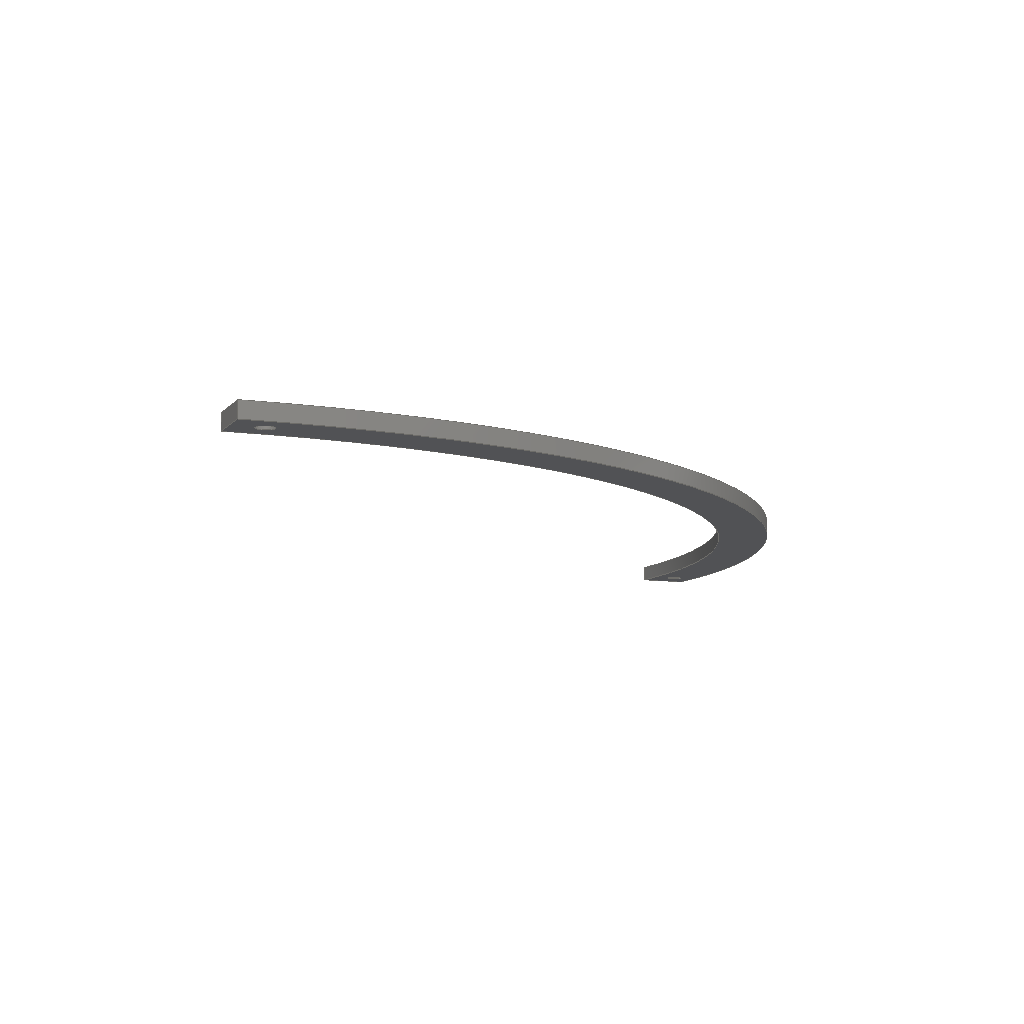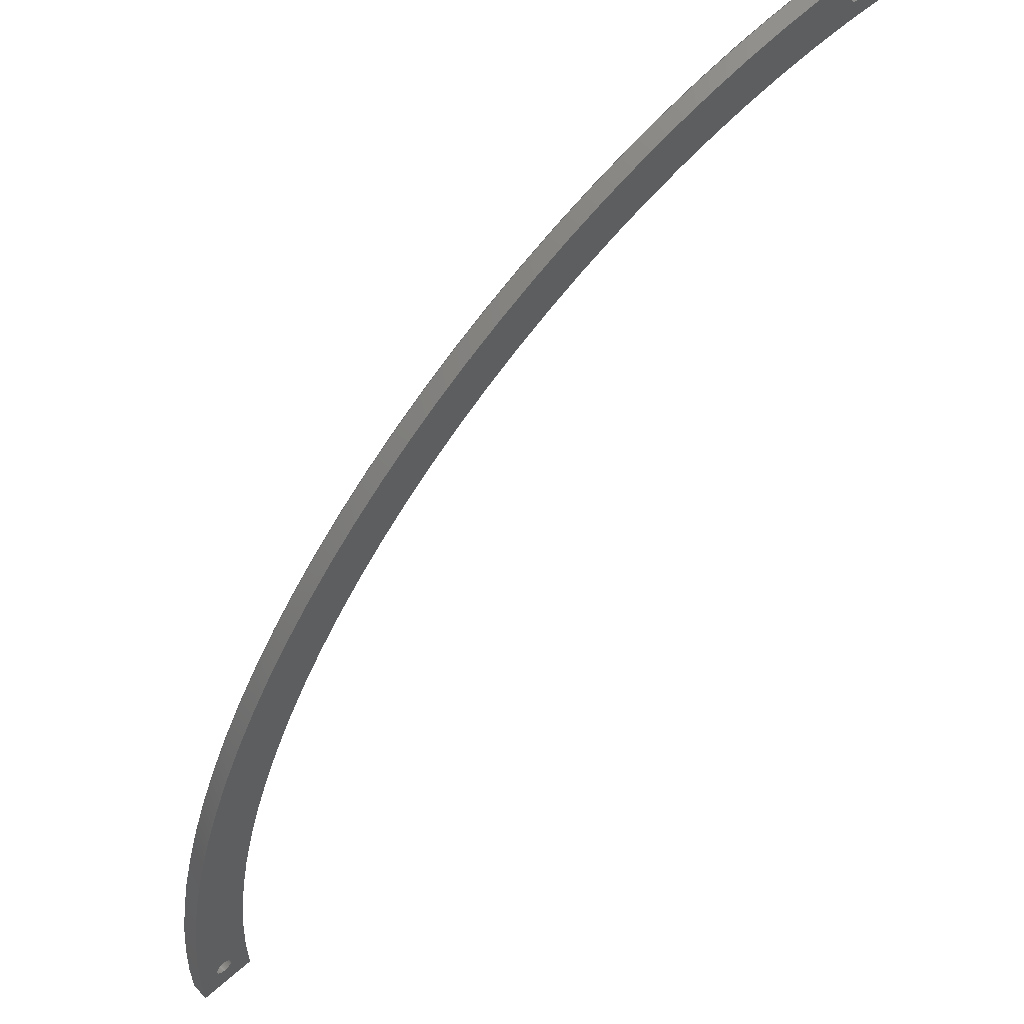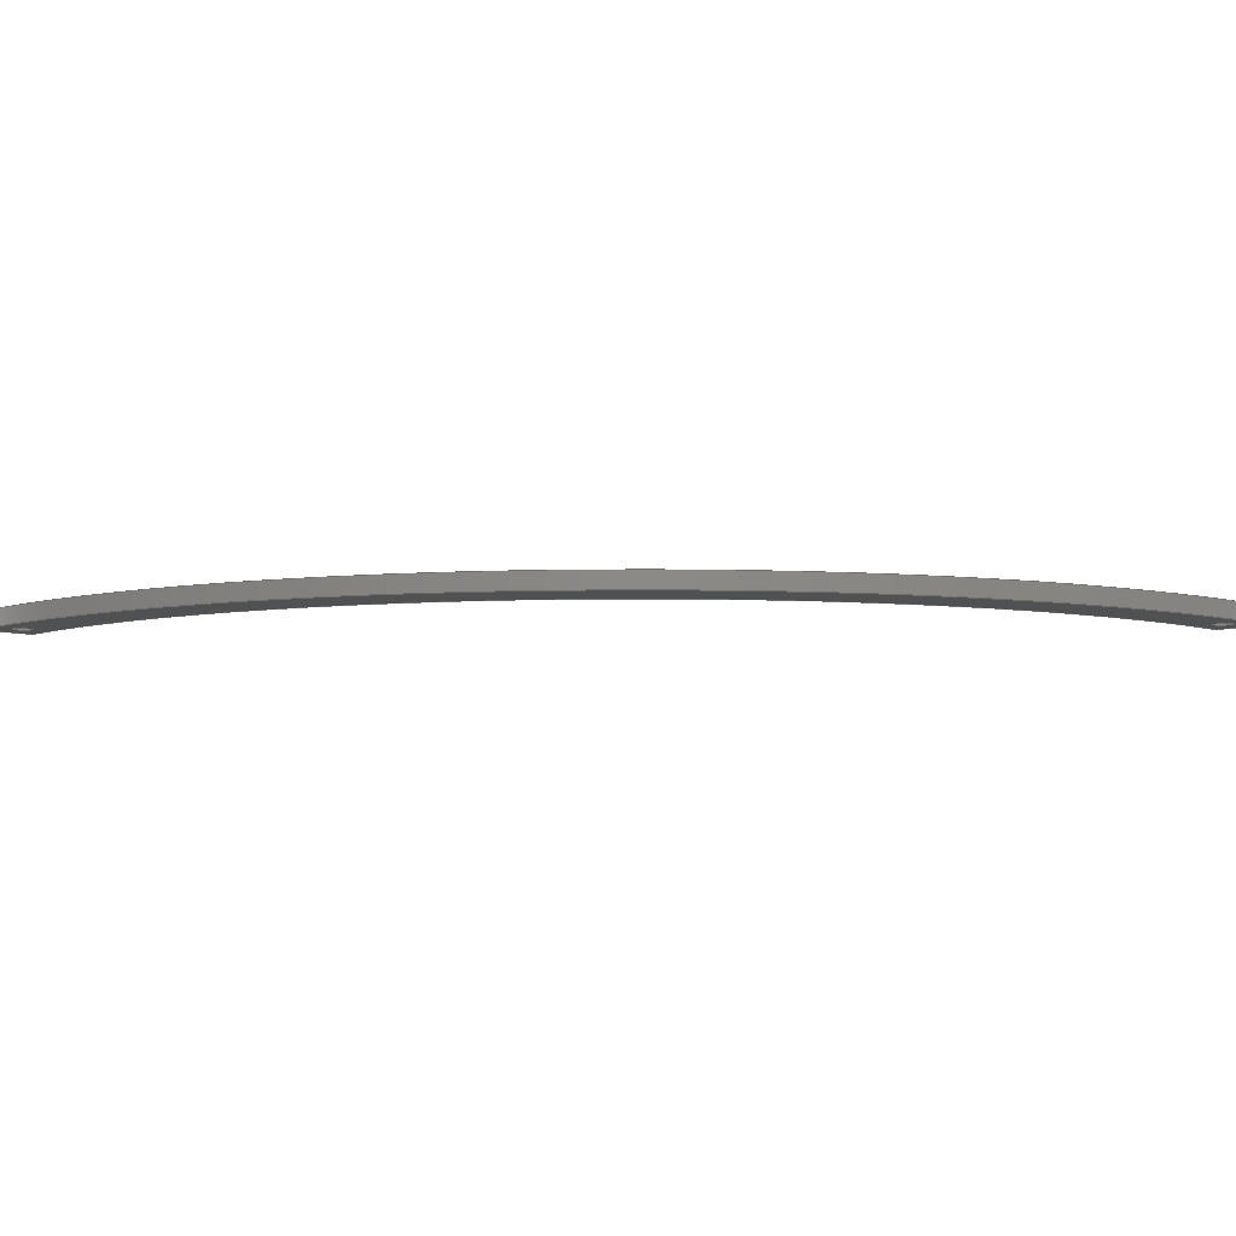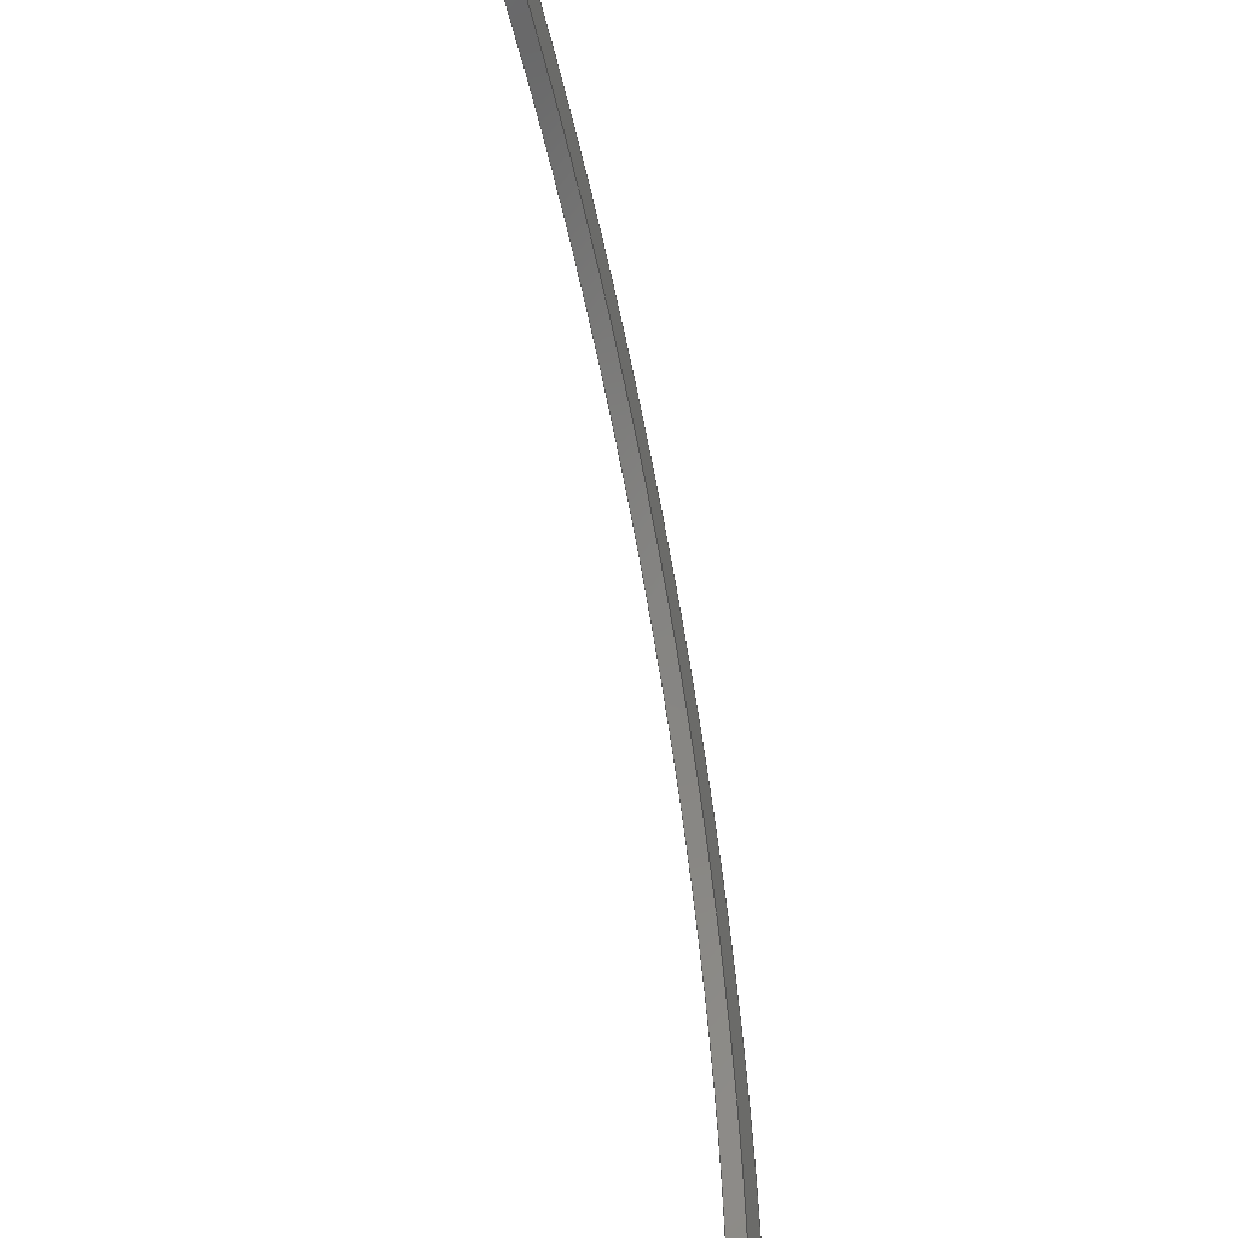
<metadata>
{"format":"step","ext":"step","renderer":"f3d","projection":"perspective","resolution":1024,"background":"white","views":[{"elev":-9.2,"azim":158.1,"up":"+Z"},{"elev":56.7,"azim":-43.2,"up":"+Y"},{"elev":-6.9,"azim":-133.0,"up":"+Z"},{"elev":-47.5,"azim":104.2,"up":"+Y"}]}
</metadata>
<code>
ISO-10303-21;
DATA;
#1=SHAPE_REPRESENTATION_RELATIONSHIP('','',#142,#2);
#2=ADVANCED_BREP_SHAPE_REPRESENTATION('',(#140),#240);
#3=CYLINDRICAL_SURFACE('',#150,0.1447);
#4=CYLINDRICAL_SURFACE('',#152,0.0017);
#5=CYLINDRICAL_SURFACE('',#154,0.0017);
#6=CYLINDRICAL_SURFACE('',#157,0.1347);
#7=CIRCLE('',#146,0.1447);
#8=CIRCLE('',#147,0.1347);
#9=CIRCLE('',#148,0.0017);
#10=CIRCLE('',#149,0.0017);
#11=CIRCLE('',#151,0.1447);
#12=CIRCLE('',#153,0.0017);
#13=CIRCLE('',#155,0.0017);
#14=CIRCLE('',#158,0.1347);
#15=ORIENTED_EDGE('',*,*,#47,.T.);
#16=ORIENTED_EDGE('',*,*,#48,.T.);
#17=ORIENTED_EDGE('',*,*,#49,.F.);
#18=ORIENTED_EDGE('',*,*,#50,.F.);
#19=ORIENTED_EDGE('',*,*,#51,.T.);
#20=ORIENTED_EDGE('',*,*,#47,.F.);
#21=ORIENTED_EDGE('',*,*,#52,.F.);
#22=ORIENTED_EDGE('',*,*,#53,.F.);
#23=ORIENTED_EDGE('',*,*,#54,.F.);
#24=ORIENTED_EDGE('',*,*,#55,.F.);
#25=ORIENTED_EDGE('',*,*,#48,.F.);
#26=ORIENTED_EDGE('',*,*,#51,.F.);
#27=ORIENTED_EDGE('',*,*,#56,.F.);
#28=ORIENTED_EDGE('',*,*,#57,.T.);
#29=ORIENTED_EDGE('',*,*,#58,.F.);
#30=ORIENTED_EDGE('',*,*,#55,.T.);
#31=ORIENTED_EDGE('',*,*,#59,.F.);
#32=ORIENTED_EDGE('',*,*,#54,.T.);
#33=ORIENTED_EDGE('',*,*,#53,.T.);
#34=ORIENTED_EDGE('',*,*,#60,.T.);
#35=ORIENTED_EDGE('',*,*,#61,.T.);
#36=ORIENTED_EDGE('',*,*,#56,.T.);
#37=ORIENTED_EDGE('',*,*,#60,.F.);
#38=ORIENTED_EDGE('',*,*,#52,.T.);
#39=ORIENTED_EDGE('',*,*,#50,.T.);
#40=ORIENTED_EDGE('',*,*,#62,.F.);
#41=ORIENTED_EDGE('',*,*,#61,.F.);
#42=ORIENTED_EDGE('',*,*,#62,.T.);
#43=ORIENTED_EDGE('',*,*,#49,.T.);
#44=ORIENTED_EDGE('',*,*,#57,.F.);
#45=ORIENTED_EDGE('',*,*,#59,.T.);
#46=ORIENTED_EDGE('',*,*,#58,.T.);
#47=EDGE_CURVE('',#63,#64,#75,.T.);
#48=EDGE_CURVE('',#64,#65,#76,.T.);
#49=EDGE_CURVE('',#66,#65,#77,.T.);
#50=EDGE_CURVE('',#63,#66,#78,.T.);
#51=EDGE_CURVE('',#67,#64,#7,.T.);
#52=EDGE_CURVE('',#68,#63,#8,.T.);
#53=EDGE_CURVE('',#67,#68,#79,.T.);
#54=EDGE_CURVE('',#69,#69,#9,.T.);
#55=EDGE_CURVE('',#70,#70,#10,.T.);
#56=EDGE_CURVE('',#71,#67,#80,.T.);
#57=EDGE_CURVE('',#71,#65,#11,.T.);
#58=EDGE_CURVE('',#72,#72,#12,.T.);
#59=EDGE_CURVE('',#73,#73,#13,.T.);
#60=EDGE_CURVE('',#68,#74,#81,.T.);
#61=EDGE_CURVE('',#74,#71,#82,.T.);
#62=EDGE_CURVE('',#74,#66,#14,.T.);
#63=VERTEX_POINT('',#205);
#64=VERTEX_POINT('',#206);
#65=VERTEX_POINT('',#208);
#66=VERTEX_POINT('',#210);
#67=VERTEX_POINT('',#214);
#68=VERTEX_POINT('',#216);
#69=VERTEX_POINT('',#219);
#70=VERTEX_POINT('',#221);
#71=VERTEX_POINT('',#224);
#72=VERTEX_POINT('',#228);
#73=VERTEX_POINT('',#231);
#74=VERTEX_POINT('',#234);
#75=LINE('',#204,#83);
#76=LINE('',#207,#84);
#77=LINE('',#209,#85);
#78=LINE('',#211,#86);
#79=LINE('',#217,#87);
#80=LINE('',#223,#88);
#81=LINE('',#233,#89);
#82=LINE('',#235,#90);
#83=VECTOR('',#164,1);
#84=VECTOR('',#165,1);
#85=VECTOR('',#166,1);
#86=VECTOR('',#167,1);
#87=VECTOR('',#174,1);
#88=VECTOR('',#181,1);
#89=VECTOR('',#194,1);
#90=VECTOR('',#195,1);
#91=EDGE_LOOP('',(#15,#16,#17,#18));
#92=EDGE_LOOP('',(#19,#20,#21,#22));
#93=EDGE_LOOP('',(#23));
#94=EDGE_LOOP('',(#24));
#95=EDGE_LOOP('',(#25,#26,#27,#28));
#96=EDGE_LOOP('',(#29));
#97=EDGE_LOOP('',(#30));
#98=EDGE_LOOP('',(#31));
#99=EDGE_LOOP('',(#32));
#100=EDGE_LOOP('',(#33,#34,#35,#36));
#101=EDGE_LOOP('',(#37,#38,#39,#40));
#102=EDGE_LOOP('',(#41,#42,#43,#44));
#103=EDGE_LOOP('',(#45));
#104=EDGE_LOOP('',(#46));
#105=FACE_BOUND('',#91,.T.);
#106=FACE_BOUND('',#92,.T.);
#107=FACE_BOUND('',#93,.T.);
#108=FACE_BOUND('',#94,.T.);
#109=FACE_BOUND('',#95,.T.);
#110=FACE_BOUND('',#96,.T.);
#111=FACE_BOUND('',#97,.T.);
#112=FACE_BOUND('',#98,.T.);
#113=FACE_BOUND('',#99,.T.);
#114=FACE_BOUND('',#100,.T.);
#115=FACE_BOUND('',#101,.T.);
#116=FACE_BOUND('',#102,.T.);
#117=FACE_BOUND('',#103,.T.);
#118=FACE_BOUND('',#104,.T.);
#119=PLANE('',#144);
#120=PLANE('',#145);
#121=PLANE('',#156);
#122=PLANE('',#159);
#123=ADVANCED_FACE('',(#105),#119,.T.);
#124=ADVANCED_FACE('',(#106,#107,#108),#120,.T.);
#125=ADVANCED_FACE('',(#109),#3,.T.);
#126=ADVANCED_FACE('',(#110,#111),#4,.F.);
#127=ADVANCED_FACE('',(#112,#113),#5,.F.);
#128=ADVANCED_FACE('',(#114),#121,.T.);
#129=ADVANCED_FACE('',(#115),#6,.F.);
#130=ADVANCED_FACE('',(#116,#117,#118),#122,.F.);
#131=CLOSED_SHELL('',(#123,#124,#125,#126,#127,#128,#129,#130));
#132=STYLED_ITEM('',(#133),#140);
#133=PRESENTATION_STYLE_ASSIGNMENT((#134));
#134=SURFACE_STYLE_USAGE(.BOTH.,#135);
#135=SURFACE_SIDE_STYLE('',(#136));
#136=SURFACE_STYLE_FILL_AREA(#137);
#137=FILL_AREA_STYLE('',(#138));
#138=FILL_AREA_STYLE_COLOUR('',#139);
#139=COLOUR_RGB('',0.498,0.498,0.498);
#140=MANIFOLD_SOLID_BREP('AVR-PROP-GUARD-FLAT-TOP',#131);
#141=SHAPE_DEFINITION_REPRESENTATION(#245,#142);
#142=SHAPE_REPRESENTATION('AVR-PROP-GUARD-FLAT-TOP',(#143),#240);
#143=AXIS2_PLACEMENT_3D('',#202,#160,#161);
#144=AXIS2_PLACEMENT_3D('',#203,#162,#163);
#145=AXIS2_PLACEMENT_3D('',#212,#168,#169);
#146=AXIS2_PLACEMENT_3D('',#213,#170,#171);
#147=AXIS2_PLACEMENT_3D('',#215,#172,#173);
#148=AXIS2_PLACEMENT_3D('',#218,#175,#176);
#149=AXIS2_PLACEMENT_3D('',#220,#177,#178);
#150=AXIS2_PLACEMENT_3D('',#222,#179,#180);
#151=AXIS2_PLACEMENT_3D('',#225,#182,#183);
#152=AXIS2_PLACEMENT_3D('',#226,#184,#185);
#153=AXIS2_PLACEMENT_3D('',#227,#186,#187);
#154=AXIS2_PLACEMENT_3D('',#229,#188,#189);
#155=AXIS2_PLACEMENT_3D('',#230,#190,#191);
#156=AXIS2_PLACEMENT_3D('',#232,#192,#193);
#157=AXIS2_PLACEMENT_3D('',#236,#196,#197);
#158=AXIS2_PLACEMENT_3D('',#237,#198,#199);
#159=AXIS2_PLACEMENT_3D('',#238,#200,#201);
#160=DIRECTION('',(0,0,1));
#161=DIRECTION('',(1,0,0));
#162=DIRECTION('',(0,-1,0));
#163=DIRECTION('',(-1,0,0));
#164=DIRECTION('',(-1,0,0));
#165=DIRECTION('',(0,0,-1));
#166=DIRECTION('',(-1,0,0));
#167=DIRECTION('',(0,0,-1));
#168=DIRECTION('',(0,0,1));
#169=DIRECTION('',(1,0,0));
#170=DIRECTION('',(0,0,1));
#171=DIRECTION('',(1,0,0));
#172=DIRECTION('',(0,0,1));
#173=DIRECTION('',(1,0,0));
#174=DIRECTION('',(0,-1,0));
#175=DIRECTION('',(0,0,1));
#176=DIRECTION('',(1,0,0));
#177=DIRECTION('',(0,0,1));
#178=DIRECTION('',(1,0,0));
#179=DIRECTION('',(0,0,1));
#180=DIRECTION('',(1,0,0));
#181=DIRECTION('',(0,0,1));
#182=DIRECTION('',(0,0,1));
#183=DIRECTION('',(1,0,0));
#184=DIRECTION('',(0,0,1));
#185=DIRECTION('',(-1.837e-16,-1,0));
#186=DIRECTION('',(0,0,1));
#187=DIRECTION('',(1,0,0));
#188=DIRECTION('',(0,0,1));
#189=DIRECTION('',(-1,1.225e-16,0));
#190=DIRECTION('',(0,0,1));
#191=DIRECTION('',(1,0,0));
#192=DIRECTION('',(1,0,0));
#193=DIRECTION('',(0,-1,0));
#194=DIRECTION('',(0,0,-1));
#195=DIRECTION('',(0,1,0));
#196=DIRECTION('',(0,0,1));
#197=DIRECTION('',(1,0,0));
#198=DIRECTION('',(0,0,1));
#199=DIRECTION('',(1,0,0));
#200=DIRECTION('',(0,0,1));
#201=DIRECTION('',(1,0,0));
#202=CARTESIAN_POINT('',(0,0,0));
#203=CARTESIAN_POINT('',(0.0057,-0.0057,0.003));
#204=CARTESIAN_POINT('',(-0.1396,-0.0057,0.003));
#205=CARTESIAN_POINT('',(-0.1346,-0.0057,0.003));
#206=CARTESIAN_POINT('',(-0.1446,-0.0057,0.003));
#207=CARTESIAN_POINT('',(-0.1446,-0.0057,0.0015));
#208=CARTESIAN_POINT('',(-0.1446,-0.0057,0));
#209=CARTESIAN_POINT('',(-0.1396,-0.0057,0));
#210=CARTESIAN_POINT('',(-0.1346,-0.0057,0));
#211=CARTESIAN_POINT('',(-0.1346,-0.0057,0.0015));
#212=CARTESIAN_POINT('',(0,0,0.003));
#213=CARTESIAN_POINT('',(1.776e-18,8.882e-19,0.003));
#214=CARTESIAN_POINT('',(0.0057,0.1446,0.003));
#215=CARTESIAN_POINT('',(0,-1.776e-18,0.003));
#216=CARTESIAN_POINT('',(0.0057,0.1346,0.003));
#217=CARTESIAN_POINT('',(0.0057,0.1396,0.003));
#218=CARTESIAN_POINT('',(2.066e-17,0.1397,0.003));
#219=CARTESIAN_POINT('',(0.0017,0.1397,0.003));
#220=CARTESIAN_POINT('',(-0.1397,2.566e-17,0.003));
#221=CARTESIAN_POINT('',(-0.138,2.566e-17,0.003));
#222=CARTESIAN_POINT('',(1.776e-18,8.882e-19,0.0015));
#223=CARTESIAN_POINT('',(0.0057,0.1446,0.0015));
#224=CARTESIAN_POINT('',(0.0057,0.1446,0));
#225=CARTESIAN_POINT('',(1.776e-18,8.882e-19,0));
#226=CARTESIAN_POINT('',(-0.1397,2.566e-17,0.00084));
#227=CARTESIAN_POINT('',(-0.1397,2.566e-17,0));
#228=CARTESIAN_POINT('',(-0.138,2.566e-17,0));
#229=CARTESIAN_POINT('',(2.066e-17,0.1397,0.00084));
#230=CARTESIAN_POINT('',(2.066e-17,0.1397,0));
#231=CARTESIAN_POINT('',(0.0017,0.1397,0));
#232=CARTESIAN_POINT('',(0.0057,0.1747,0.003));
#233=CARTESIAN_POINT('',(0.0057,0.1346,0.0015));
#234=CARTESIAN_POINT('',(0.0057,0.1346,0));
#235=CARTESIAN_POINT('',(0.0057,0.1396,0));
#236=CARTESIAN_POINT('',(0,-1.776e-18,0.0015));
#237=CARTESIAN_POINT('',(0,-1.776e-18,0));
#238=CARTESIAN_POINT('',(0,0,0));
#239=MECHANICAL_DESIGN_GEOMETRIC_PRESENTATION_REPRESENTATION('',(#132),
#240);
#240=(
GEOMETRIC_REPRESENTATION_CONTEXT(3)
GLOBAL_UNCERTAINTY_ASSIGNED_CONTEXT((#241))
GLOBAL_UNIT_ASSIGNED_CONTEXT((#244,#243,#242))
REPRESENTATION_CONTEXT('AVR-PROP-GUARD-FLAT-TOP',
'TOP_LEVEL_ASSEMBLY_PART')
);
#241=UNCERTAINTY_MEASURE_WITH_UNIT(LENGTH_MEASURE(1e-06),#244,
'DISTANCE_ACCURACY_VALUE','Maximum Tolerance applied to model');
#242=(
NAMED_UNIT(*)
SI_UNIT($,.STERADIAN.)
SOLID_ANGLE_UNIT()
);
#243=(
NAMED_UNIT(*)
PLANE_ANGLE_UNIT()
SI_UNIT($,.RADIAN.)
);
#244=(
LENGTH_UNIT()
NAMED_UNIT(*)
SI_UNIT($,.METRE.)
);
#245=PRODUCT_DEFINITION_SHAPE('','',#246);
#246=PRODUCT_DEFINITION('','',#248,#247);
#247=PRODUCT_DEFINITION_CONTEXT('',#254,'design');
#248=PRODUCT_DEFINITION_FORMATION_WITH_SPECIFIED_SOURCE('','',#250,
 .NOT_KNOWN.);
#249=PRODUCT_RELATED_PRODUCT_CATEGORY('','',(#250));
#250=PRODUCT('AVR-PROP-GUARD-FLAT-TOP','AVR-PROP-GUARD-FLAT-TOP',
'AVR-PROP-GUARD-FLAT-TOP',(#252));
#251=PRODUCT_CATEGORY('','');
#252=PRODUCT_CONTEXT('',#254,'mechanical');
#253=APPLICATION_PROTOCOL_DEFINITION('international standard',
'ap242_managed_model_based_3d_engineering',2011,#254);
#254=APPLICATION_CONTEXT('managed model based 3d engineering');
ENDSEC;
END-ISO-10303-21;

</code>
